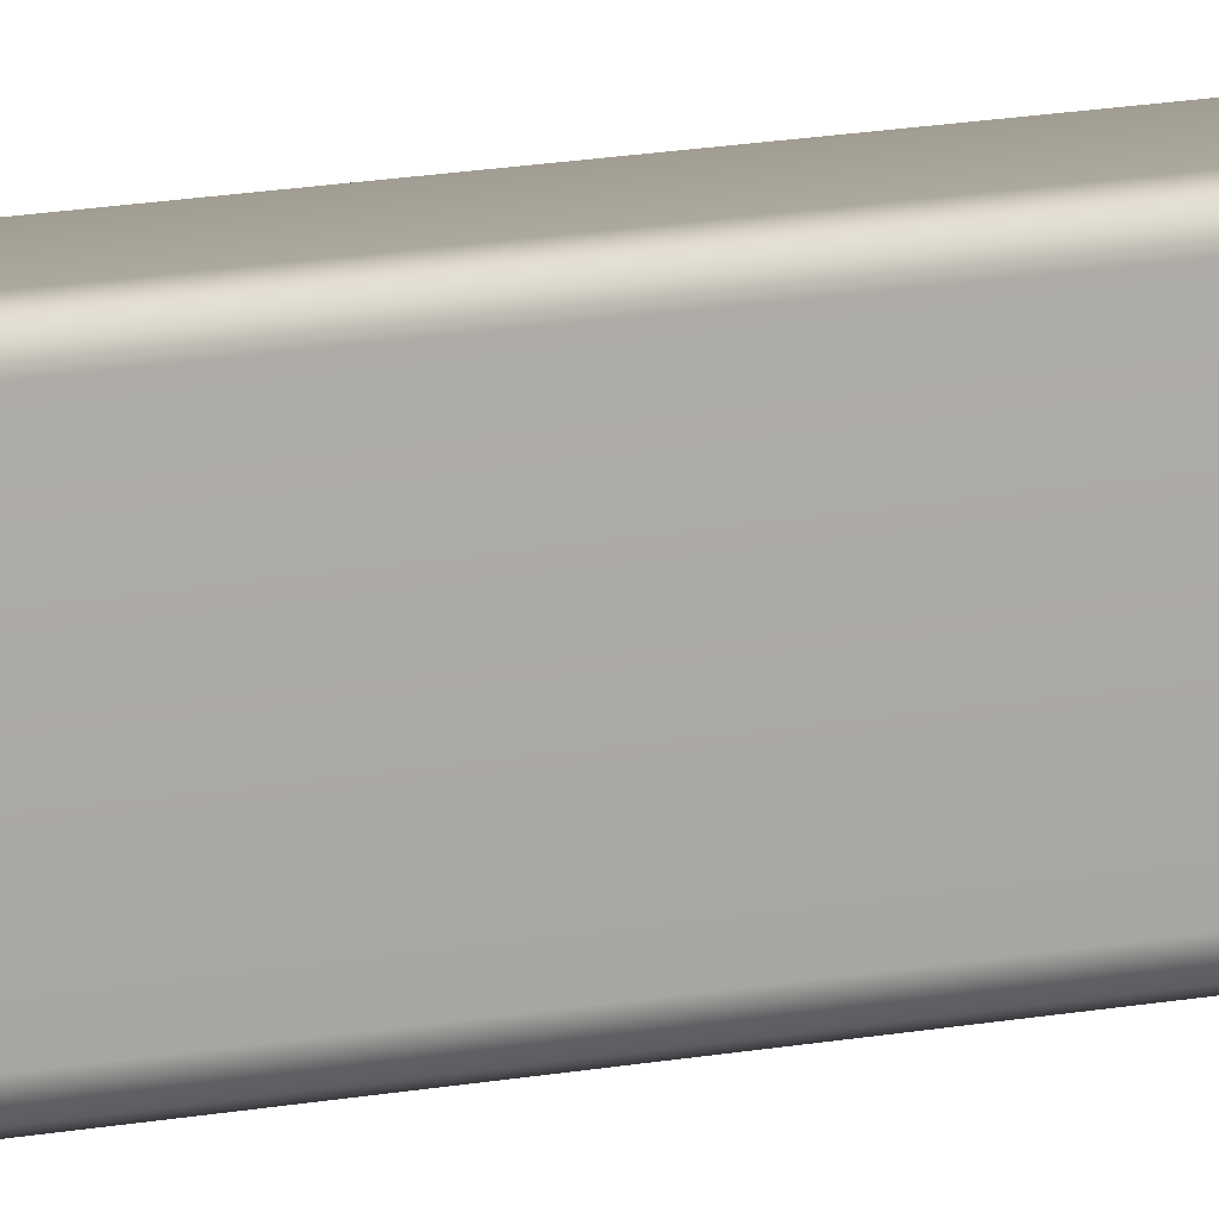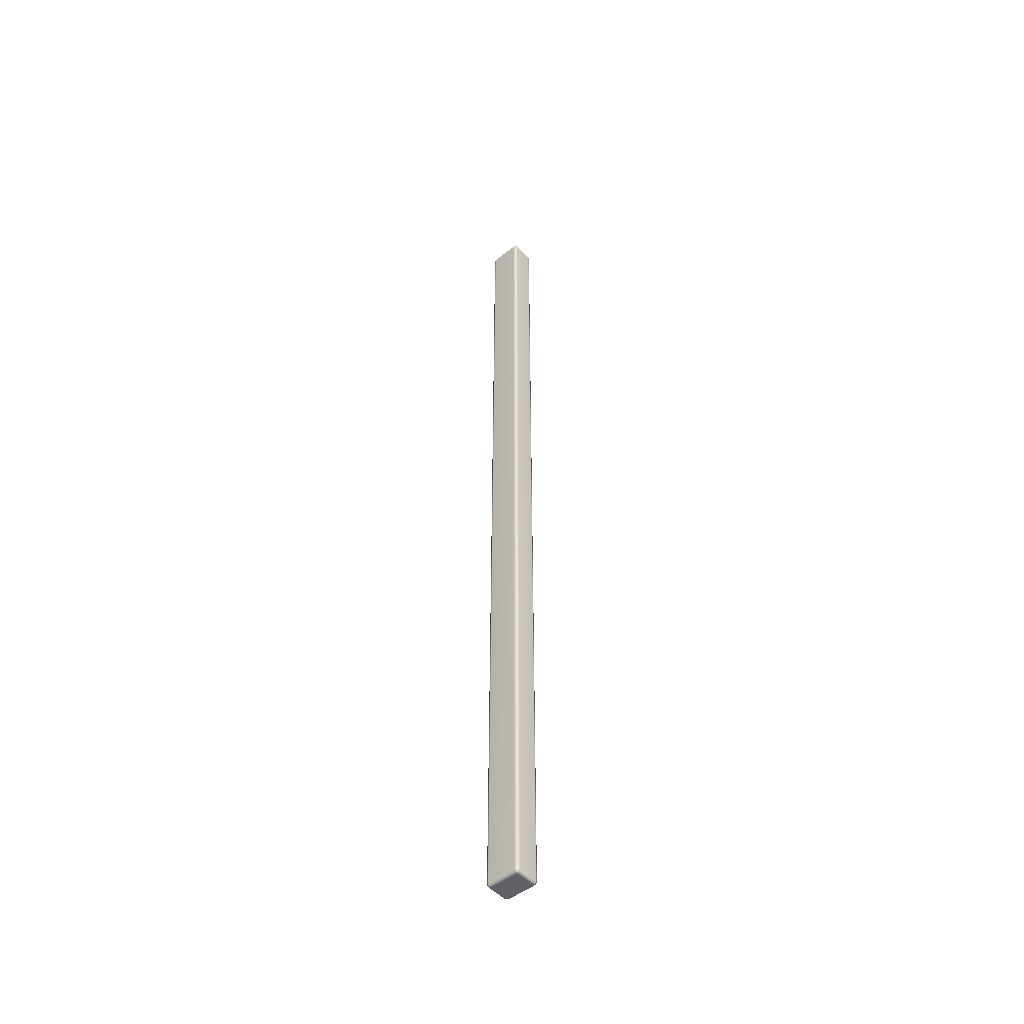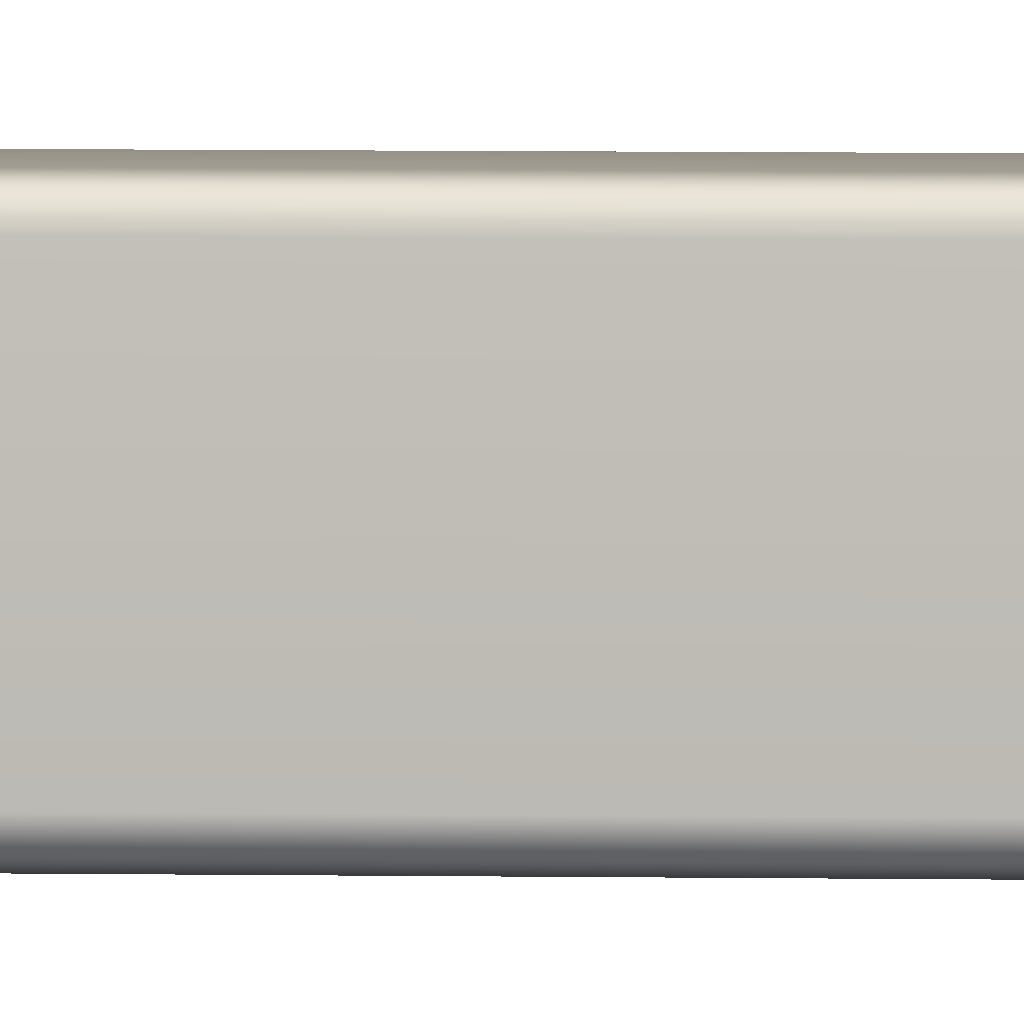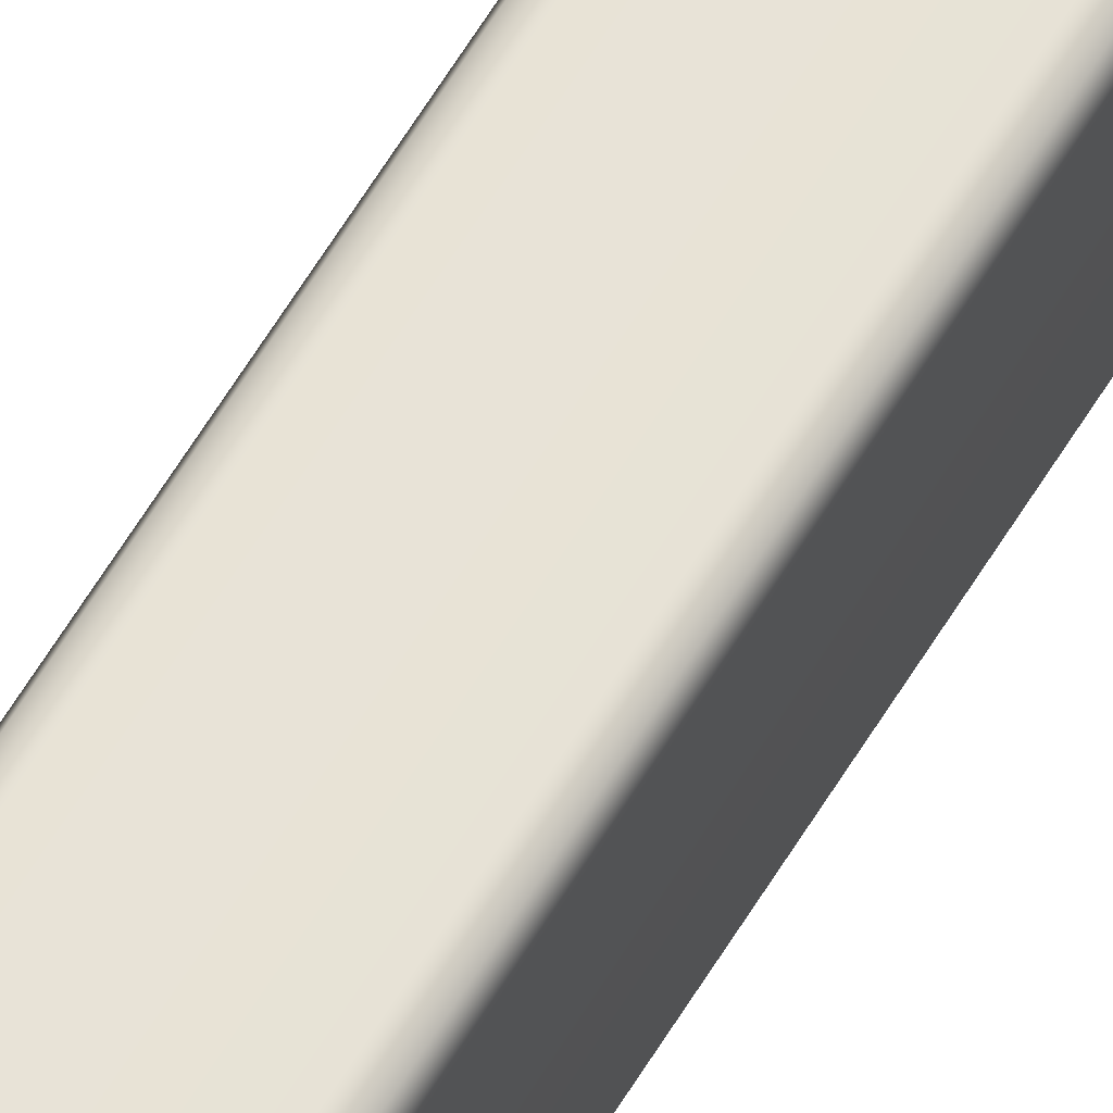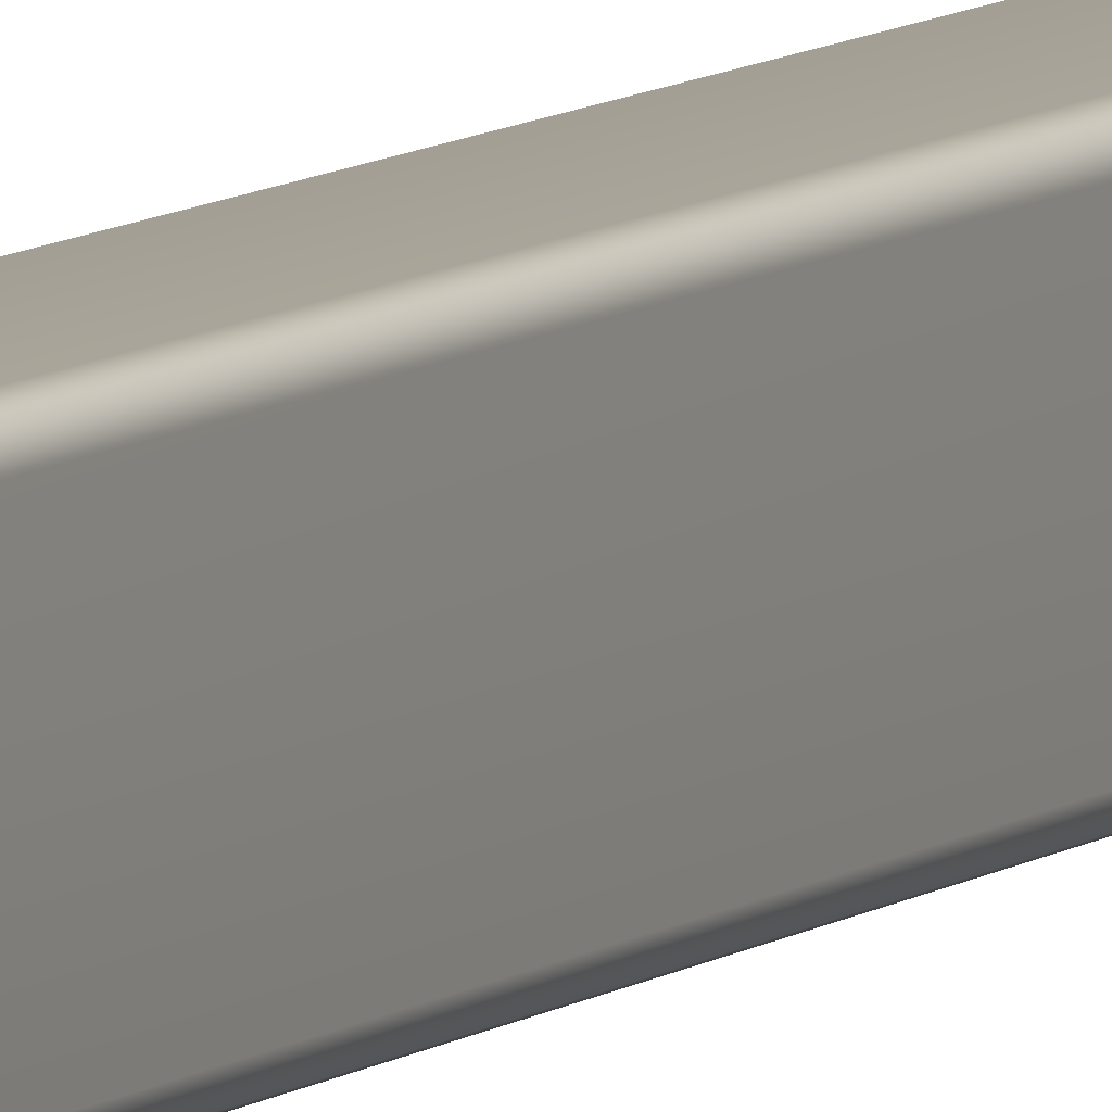
<metadata>
{"format":"obj","ext":"obj","renderer":"f3d","projection":"perspective","resolution":1024,"background":"white","views":[{"elev":6.7,"azim":-132.8,"up":"+Y"},{"elev":-48.4,"azim":131.4,"up":"+Z"},{"elev":3.0,"azim":-84.4,"up":"+Y"},{"elev":62.4,"azim":31.2,"up":"+Y"},{"elev":6.5,"azim":-158.2,"up":"+Y"}]}
</metadata>
<code>
g ENV_SY01_G9_Section1_Hardp_Line_C_MO_1
v 0.3558 0.6044 15.85
v 0.3889 0.5255 -15.84
v 0.3889 0.5255 15.85
v 0.3558 0.6044 -15.84
v 0.2769 0.6375 15.85
v 0.2769 0.6375 -15.84
v -0.4145 0.635 15.85
v -0.4145 0.635 -15.84
v -0.4933 0.6024 15.85
v -0.4933 0.6024 -15.84
v -0.5265 0.523 15.85
v -0.5265 0.523 -15.84
v -0.5245 -0.458 15.85
v -0.4933 0.523 15.93
v -0.4933 0.6024 15.85
v -0.4787 0.5878 15.91
v -0.4145 0.6024 15.93
v -0.4145 0.635 15.85
v 0.2769 0.6044 15.93
v 0.2769 0.6375 15.85
v 0.3558 0.6044 15.85
v -0.4145 0.523 15.96
v -0.4919 -0.458 15.93
v 0.2769 0.5255 15.96
v -0.4125 -0.458 15.96
v 0.3416 0.5898 15.91
v 0.3558 0.5255 15.93
v 0.3889 0.5255 15.85
v 0.2769 -0.458 15.96
v 0.3558 -0.458 15.93
v 0.3889 -0.458 15.85
v 0.3558 -0.5374 15.85
v 0.2769 -0.5374 15.93
v 0.3416 -0.5228 15.91
v 0.2769 -0.57 15.85
v -0.4125 -0.5374 15.93
v -0.4125 -0.57 15.85
v -0.4919 -0.5374 15.85
v -0.4773 -0.5228 15.91
v -0.4919 -0.5374 -15.84
v -0.4919 -0.5374 15.85
v -0.4125 -0.57 15.85
v -0.4125 -0.57 -15.84
v 0.2769 -0.57 15.85
v 0.2769 -0.57 -15.84
v 0.3558 -0.5374 15.85
v 0.3558 -0.5374 -15.84
v 0.3889 -0.458 15.85
v 0.3889 -0.458 -15.84
v 0.3889 0.5255 15.85
v 0.3889 0.5255 -15.84
v -0.5245 -0.458 -15.84
v -0.4919 -0.458 -15.92
v -0.4919 -0.5374 -15.84
v -0.4933 0.523 -15.92
v -0.4933 0.6024 -15.84
v -0.4773 -0.5228 -15.9
v -0.4125 -0.5374 -15.92
v -0.4125 -0.57 -15.84
v -0.4125 -0.458 -15.95
v 0.2769 -0.5374 -15.92
v 0.2769 -0.57 -15.84
v 0.3558 -0.5374 -15.84
v 0.2769 -0.458 -15.95
v -0.4145 0.523 -15.95
v -0.4787 0.5878 -15.9
v -0.4145 0.6024 -15.92
v -0.4145 0.635 -15.84
v 0.2769 0.6375 -15.84
v 0.2769 0.6044 -15.92
v 0.3558 0.6044 -15.84
v 0.2769 0.5255 -15.95
v 0.3558 -0.458 -15.92
v 0.3558 0.5255 -15.92
v 0.3416 0.5898 -15.9
v 0.3889 0.5255 -15.84
v 0.3889 -0.458 -15.84
v 0.3416 -0.5228 -15.9
g ENV_SY01_G9_Section1_Hardp_Line_C_MO_1_0
f 3 2 1
f 2 4 1
f 1 4 5
f 4 6 5
f 5 6 7
f 6 8 7
f 7 8 9
f 8 10 9
f 9 10 11
f 10 12 11
f 11 12 13
f 14 11 13
f 11 14 15
f 14 16 15
f 15 16 17
f 17 16 14
f 18 15 17
f 17 19 18
f 19 20 18
f 20 19 21
f 22 17 14
f 23 14 13
f 22 14 23
f 22 24 17
f 24 19 17
f 25 22 23
f 24 22 25
f 19 26 21
f 21 26 27
f 27 26 19
f 24 27 19
f 28 21 27
f 27 24 29
f 29 24 25
f 28 27 30
f 30 27 29
f 31 28 30
f 31 30 32
f 33 29 25
f 29 33 30
f 30 34 32
f 33 34 30
f 32 34 33
f 35 32 33
f 36 33 25
f 35 33 36
f 37 35 36
f 25 23 36
f 37 36 38
f 23 39 36
f 36 39 38
f 38 39 23
f 13 38 23
f 41 13 40
f 41 40 42
f 40 43 42
f 42 43 44
f 43 45 44
f 44 45 46
f 45 47 46
f 46 47 48
f 47 49 48
f 48 49 50
f 49 51 50
f 13 52 40
f 12 52 13
f 53 52 12
f 52 53 54
f 55 53 12
f 12 56 55
f 53 57 54
f 54 57 58
f 58 57 53
f 59 54 58
f 60 53 55
f 60 58 53
f 58 61 59
f 61 62 59
f 62 61 63
f 60 64 58
f 64 61 58
f 65 60 55
f 64 60 65
f 56 66 55
f 55 66 67
f 67 66 56
f 65 55 67
f 68 67 56
f 68 69 67
f 69 70 67
f 67 70 65
f 69 71 70
f 72 64 65
f 70 72 65
f 64 73 61
f 73 64 72
f 72 70 74
f 74 73 72
f 71 75 70
f 70 75 74
f 74 75 71
f 76 74 71
f 76 77 74
f 77 73 74
f 77 63 73
f 61 78 63
f 63 78 73
f 73 78 61

</code>
